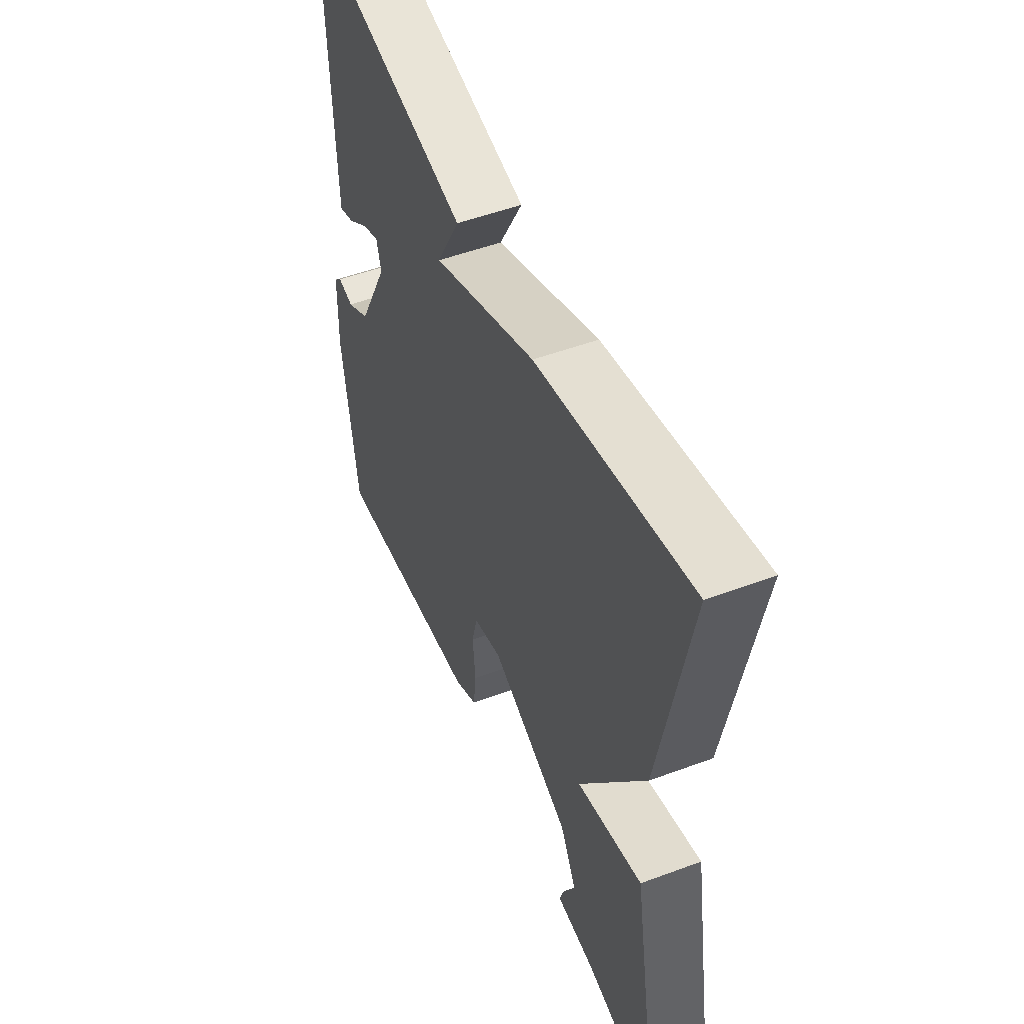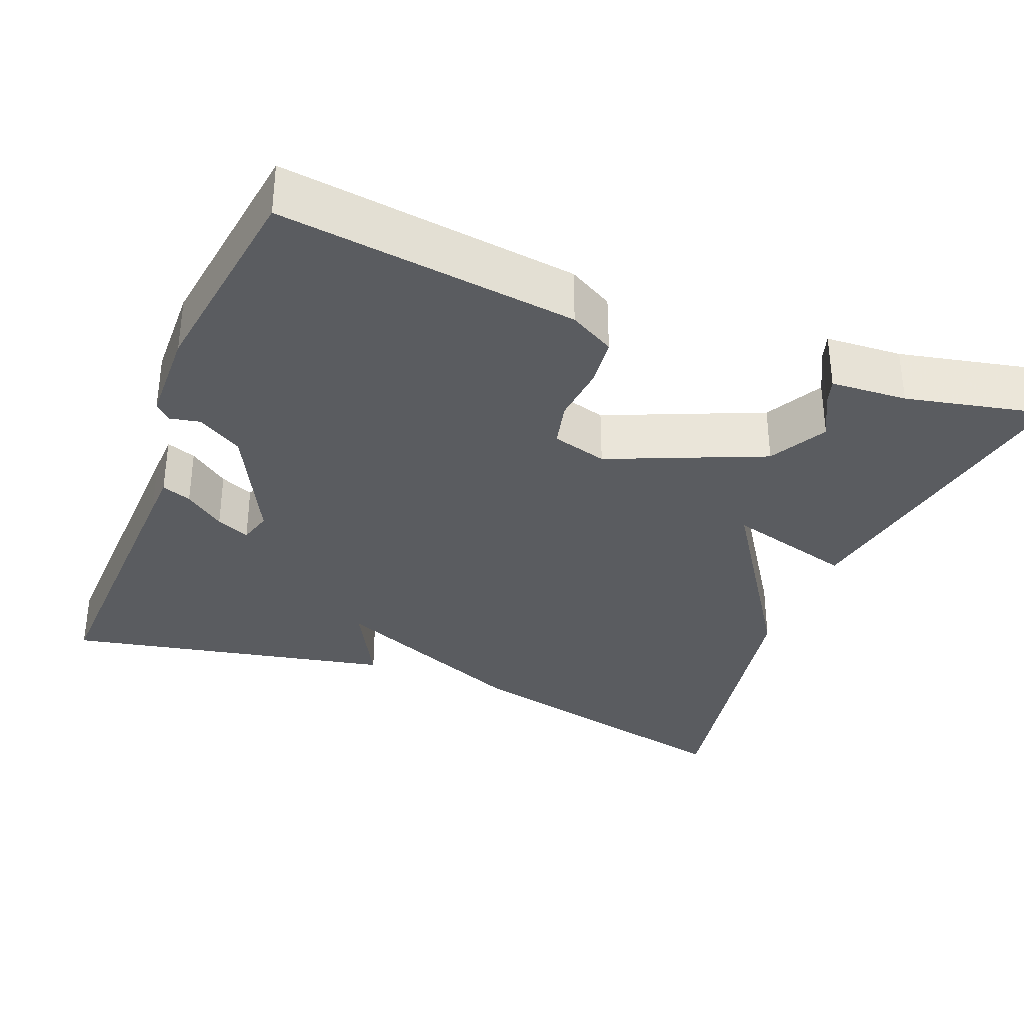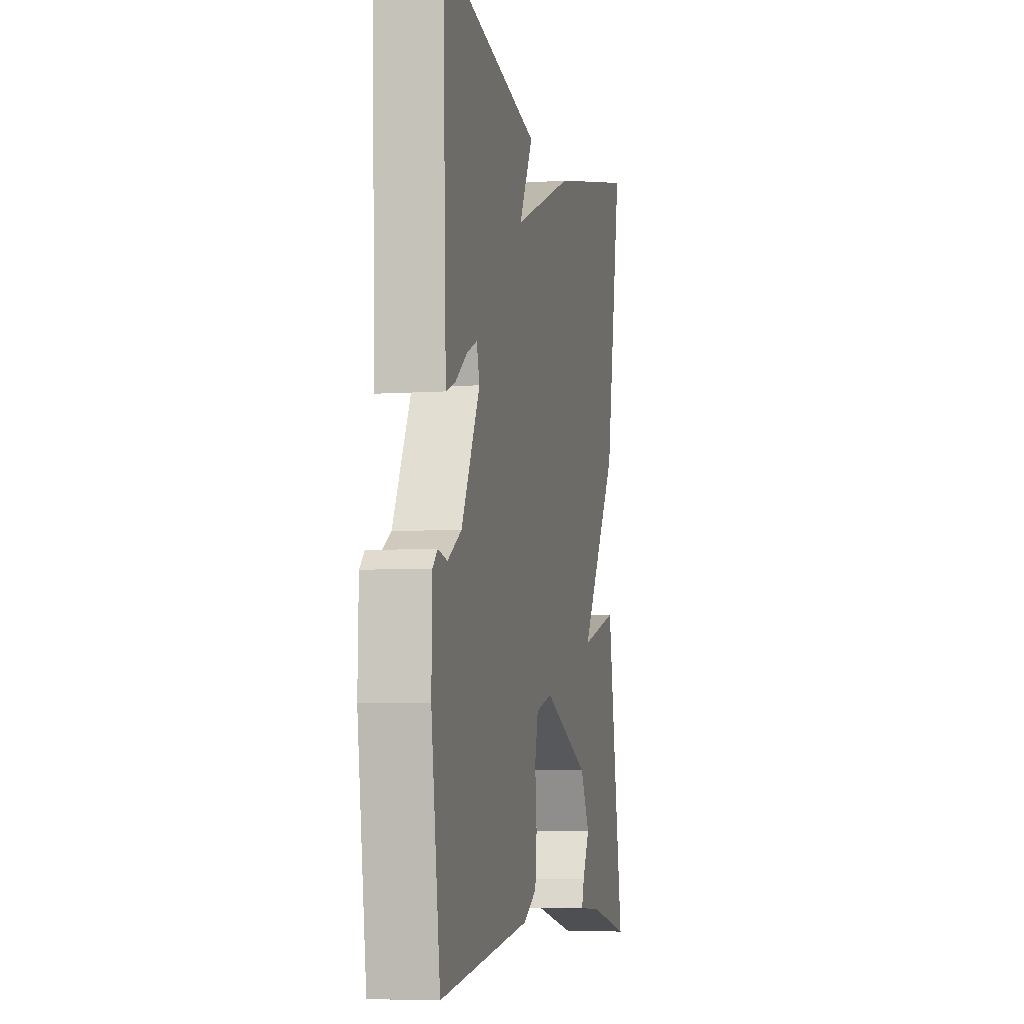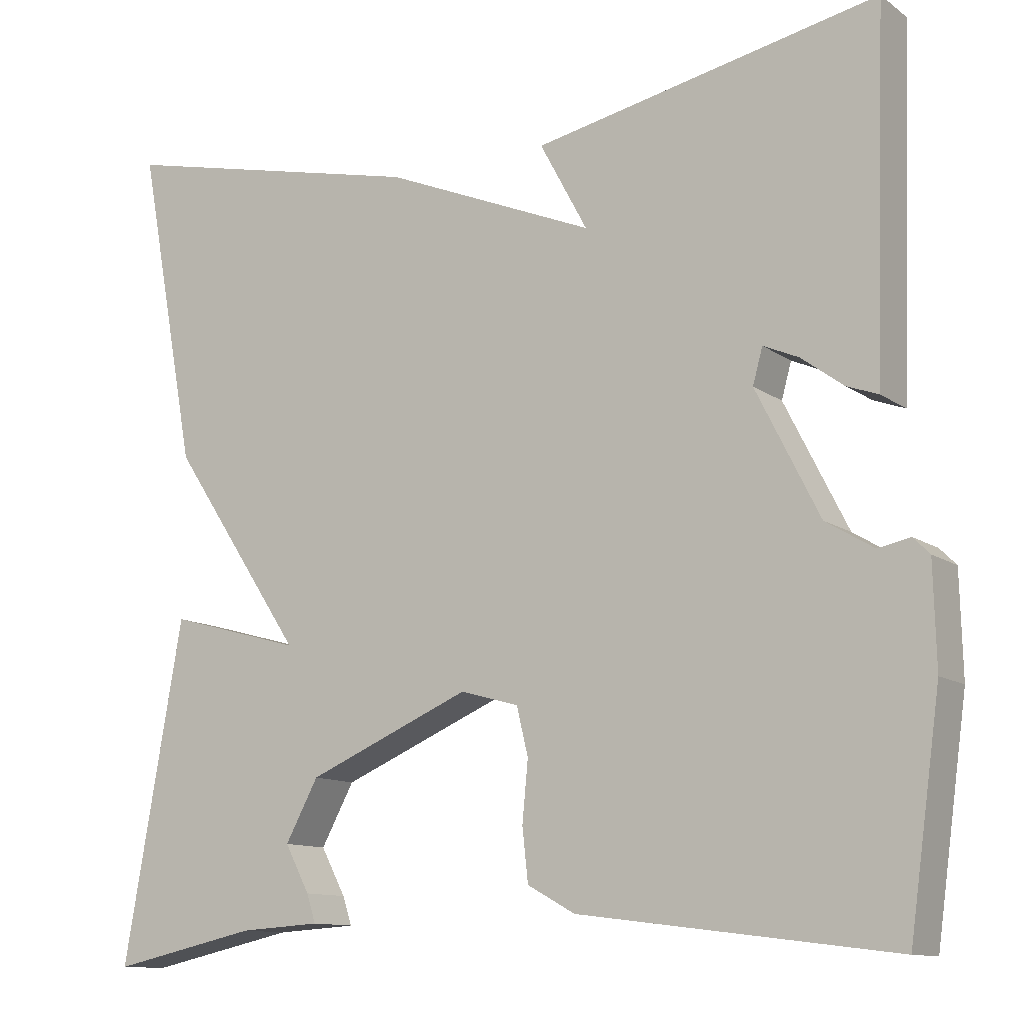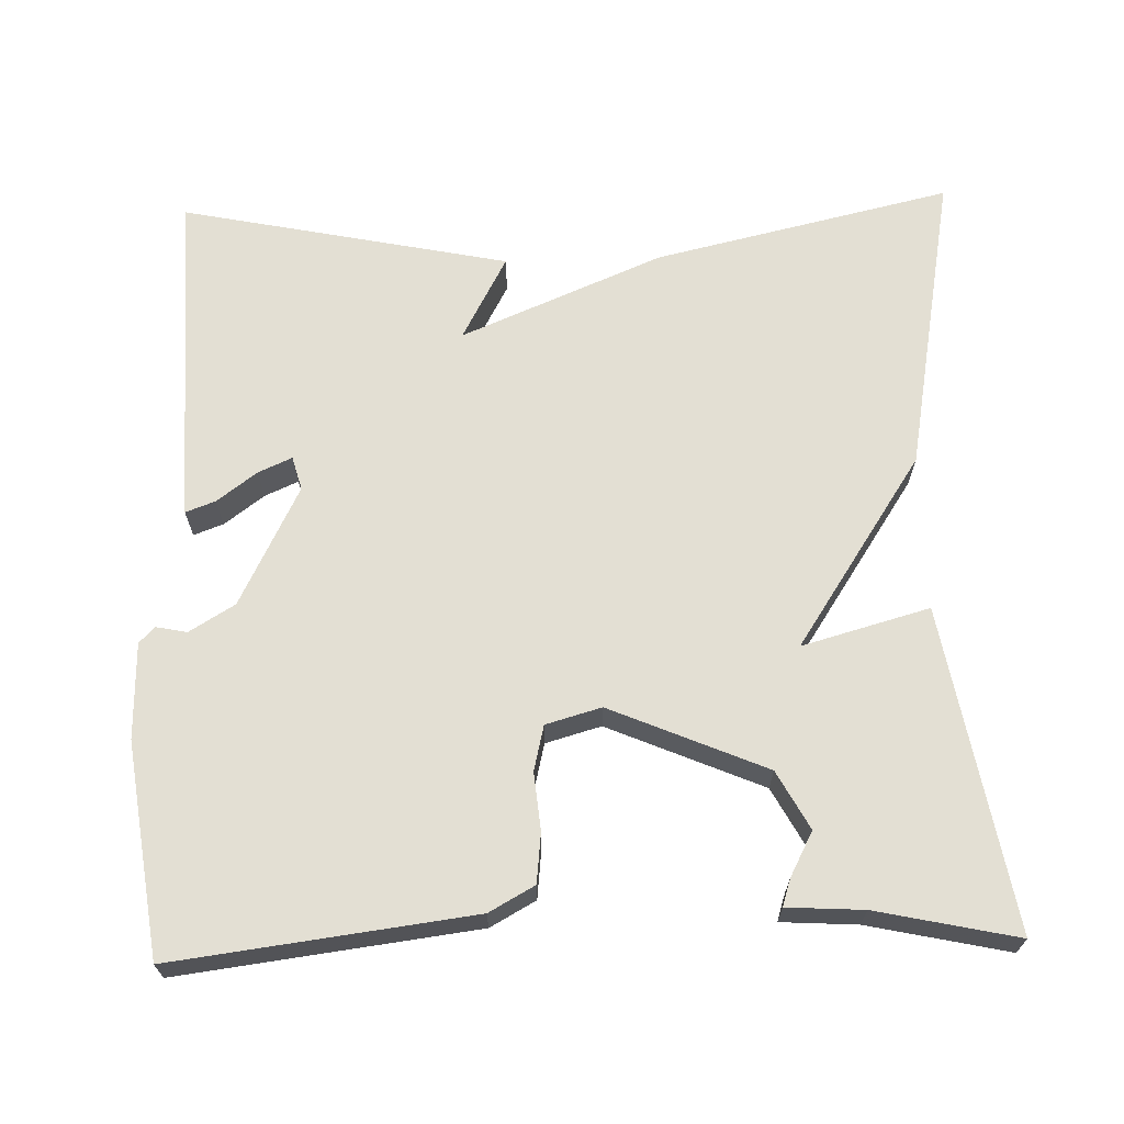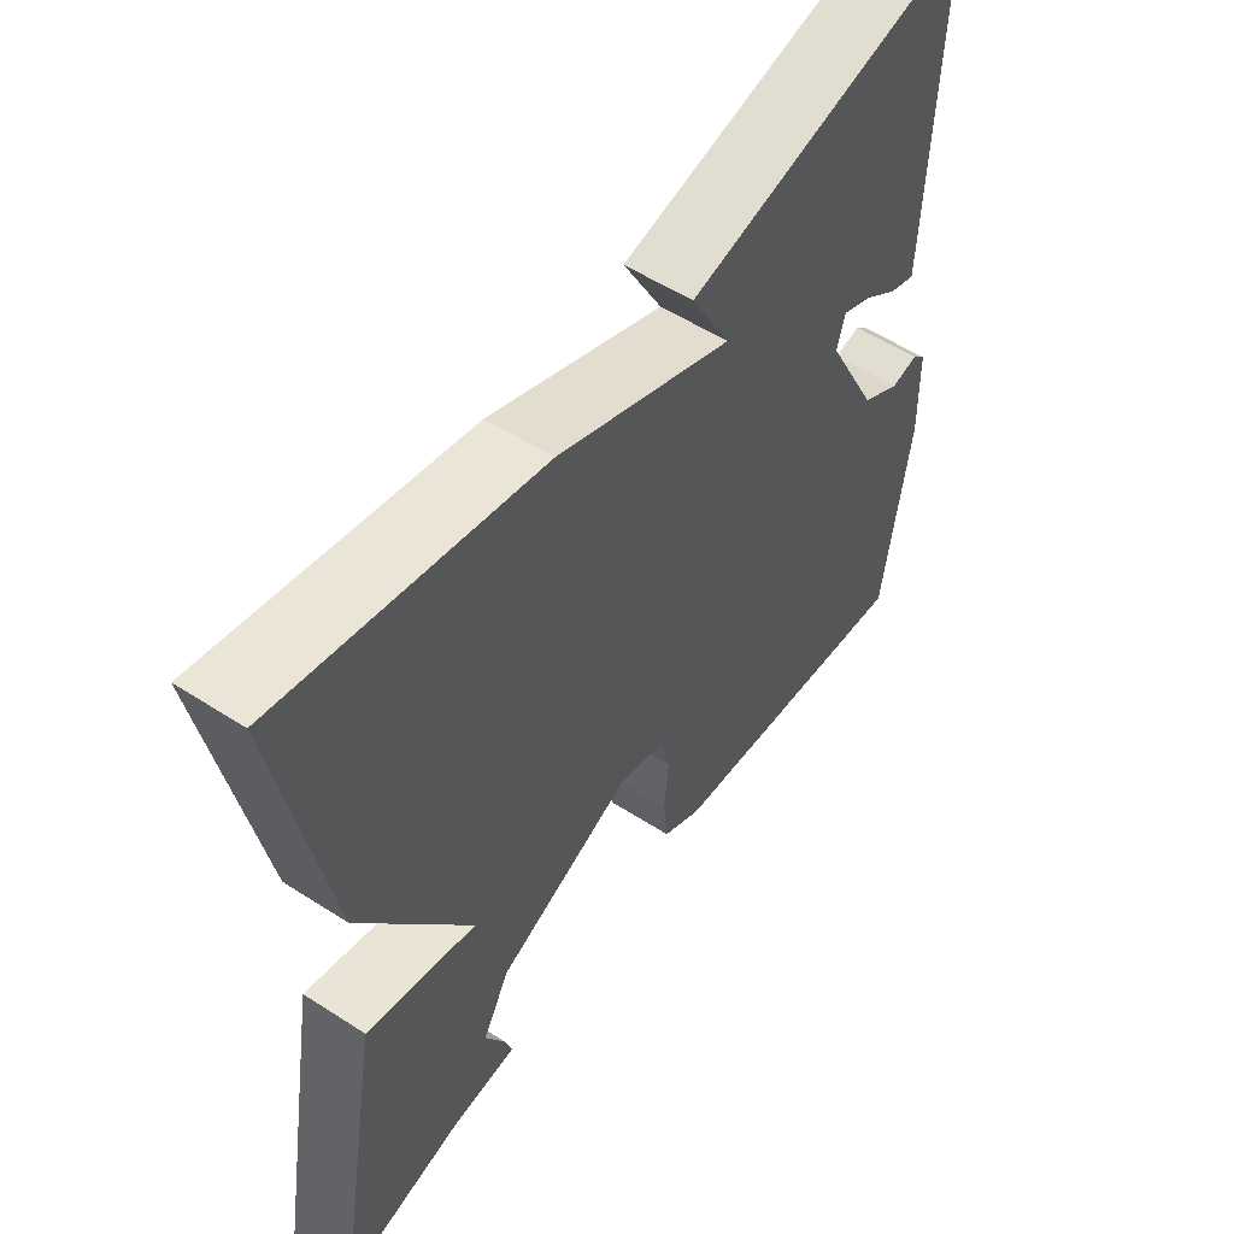
<metadata>
{"format":"obj","ext":"obj","renderer":"f3d","projection":"perspective","resolution":1024,"background":"white","views":[{"elev":51.4,"azim":-112.0,"up":"+Z"},{"elev":-33.8,"azim":158.4,"up":"+Y"},{"elev":-6.0,"azim":102.0,"up":"+Z"},{"elev":-11.7,"azim":31.9,"up":"+Z"},{"elev":66.9,"azim":178.3,"up":"+Y"},{"elev":54.9,"azim":-55.7,"up":"+Z"}]}
</metadata>
<code>
v 0.5 0.07 0.5
v 0.487 0.07 0.119
v 0.485 0.07 0.066
v 0.447 0.07 0.08
v 0.396 0.07 0.118
v 0.353 0.07 0.137
v 0.341 0.07 0.094
v 0.418 0.07 -0.059
v 0.476 0.07 -0.094
v 0.515 0.07 -0.086
v 0.535 0.07 -0.106
v 0.538 0.07 -0.229
v 0.5 0.07 -0.5
v 0.119 0.07 -0.452
v 0.061 0.07 -0.42
v 0.054 0.07 -0.356
v 0.061 0.07 -0.283
v 0.047 0.07 -0.225
v -0.024 0.07 -0.205
v -0.223 0.07 -0.29
v -0.263 0.07 -0.364
v -0.233 0.07 -0.421
v -0.222 0.07 -0.455
v -0.32 0.07 -0.461
v -0.5 0.07 -0.5
v -0.428 0.07 -0.089
v -0.265 0.07 -0.134
v -0.428 0.07 0.111
v -0.5 0.07 0.5
v -0.12 0.07 0.413
v 0.138 0.07 0.305
v 0.08 0.07 0.413
v 0.5 0 0.5
v 0.487 0 0.119
v 0.485 0 0.066
v 0.447 0 0.08
v 0.396 0 0.118
v 0.353 0 0.137
v 0.341 0 0.094
v 0.418 0 -0.059
v 0.476 0 -0.094
v 0.515 0 -0.086
v 0.535 0 -0.106
v 0.538 0 -0.229
v 0.5 0 -0.5
v 0.119 0 -0.452
v 0.061 0 -0.42
v 0.054 0 -0.356
v 0.061 0 -0.283
v 0.047 0 -0.225
v -0.024 0 -0.205
v -0.223 0 -0.29
v -0.263 0 -0.364
v -0.233 0 -0.421
v -0.222 0 -0.455
v -0.32 0 -0.461
v -0.5 0 -0.5
v -0.428 0 -0.089
v -0.265 0 -0.134
v -0.428 0 0.111
v -0.5 0 0.5
v -0.12 0 0.413
v 0.138 0 0.305
v 0.08 0 0.413
f 1 2 3
f 32 1 3
f 31 32 3
f 29 30 31
f 28 29 31
f 27 28 31
f 24 25 26 27
f 21 22 23 24
f 20 21 24 27
f 19 20 27 31
f 15 16 17
f 14 15 17
f 13 14 17
f 12 13 17
f 11 12 17
f 10 11 17
f 9 10 17
f 8 9 17 18
f 18 19 31
f 8 18 31
f 7 8 31
f 3 4 5
f 31 3 5
f 31 5 6
f 6 7 31
f 35 34 33
f 35 33 64
f 35 64 63
f 63 62 61
f 63 61 60
f 63 60 59
f 59 58 57 56
f 56 55 54 53
f 59 56 53 52
f 63 59 52 51
f 49 48 47
f 49 47 46
f 49 46 45
f 49 45 44
f 49 44 43
f 49 43 42
f 49 42 41
f 50 49 41 40
f 63 51 50
f 63 50 40
f 63 40 39
f 37 36 35
f 37 35 63
f 38 37 63
f 63 39 38
f 1 33 34 2
f 2 34 35 3
f 3 35 36 4
f 4 36 37 5
f 5 37 38 6
f 6 38 39 7
f 7 39 40 8
f 8 40 41 9
f 9 41 42 10
f 10 42 43 11
f 11 43 44 12
f 12 44 45 13
f 13 45 46 14
f 14 46 47 15
f 15 47 48 16
f 16 48 49 17
f 17 49 50 18
f 18 50 51 19
f 19 51 52 20
f 20 52 53 21
f 21 53 54 22
f 22 54 55 23
f 23 55 56 24
f 24 56 57 25
f 25 57 58 26
f 26 58 59 27
f 27 59 60 28
f 28 60 61 29
f 29 61 62 30
f 30 62 63 31
f 31 63 64 32
f 32 64 33 1

</code>
